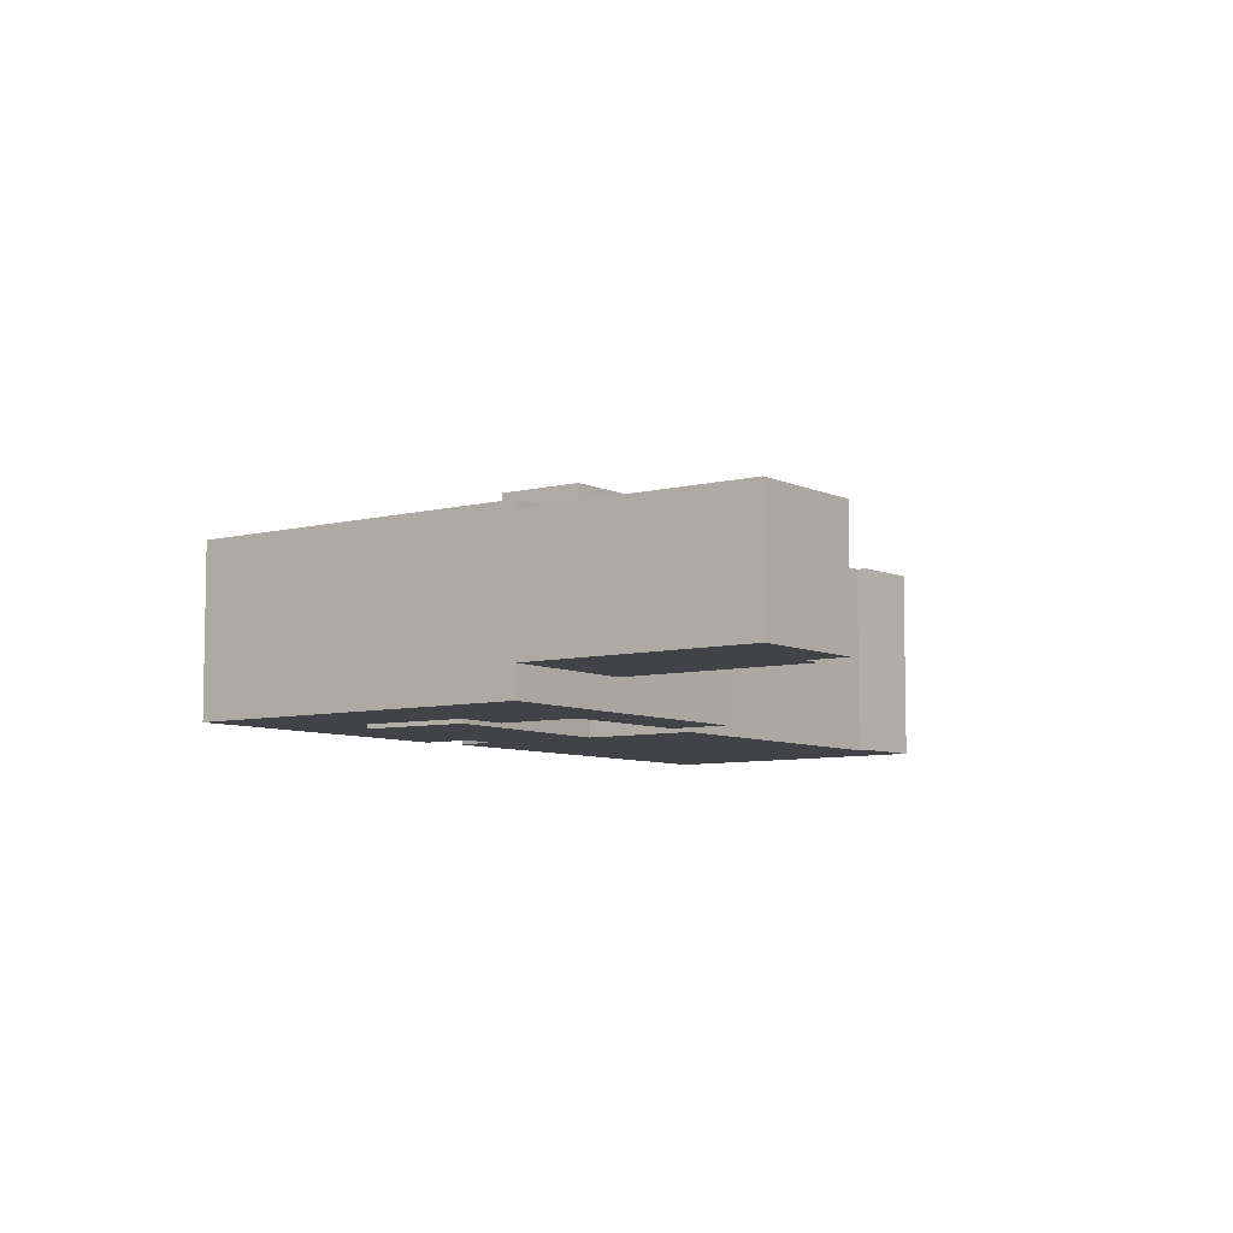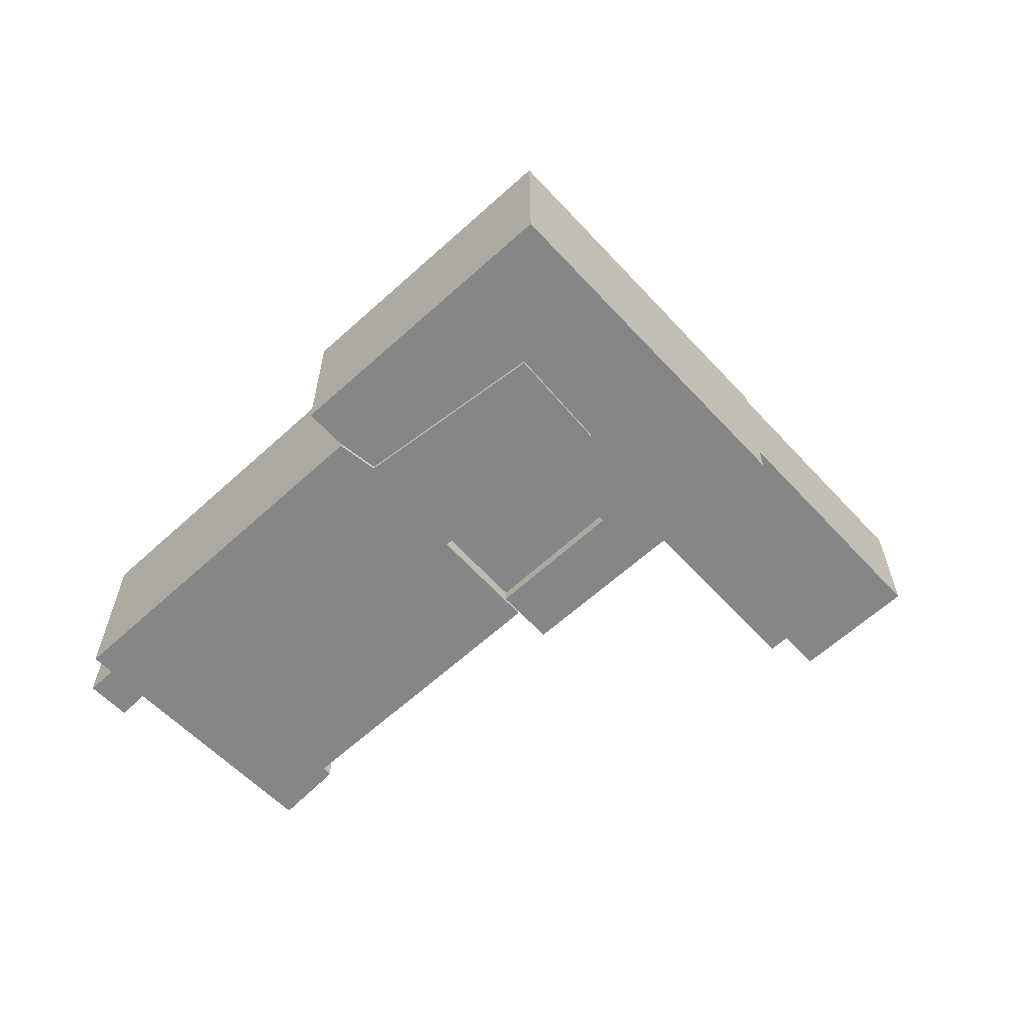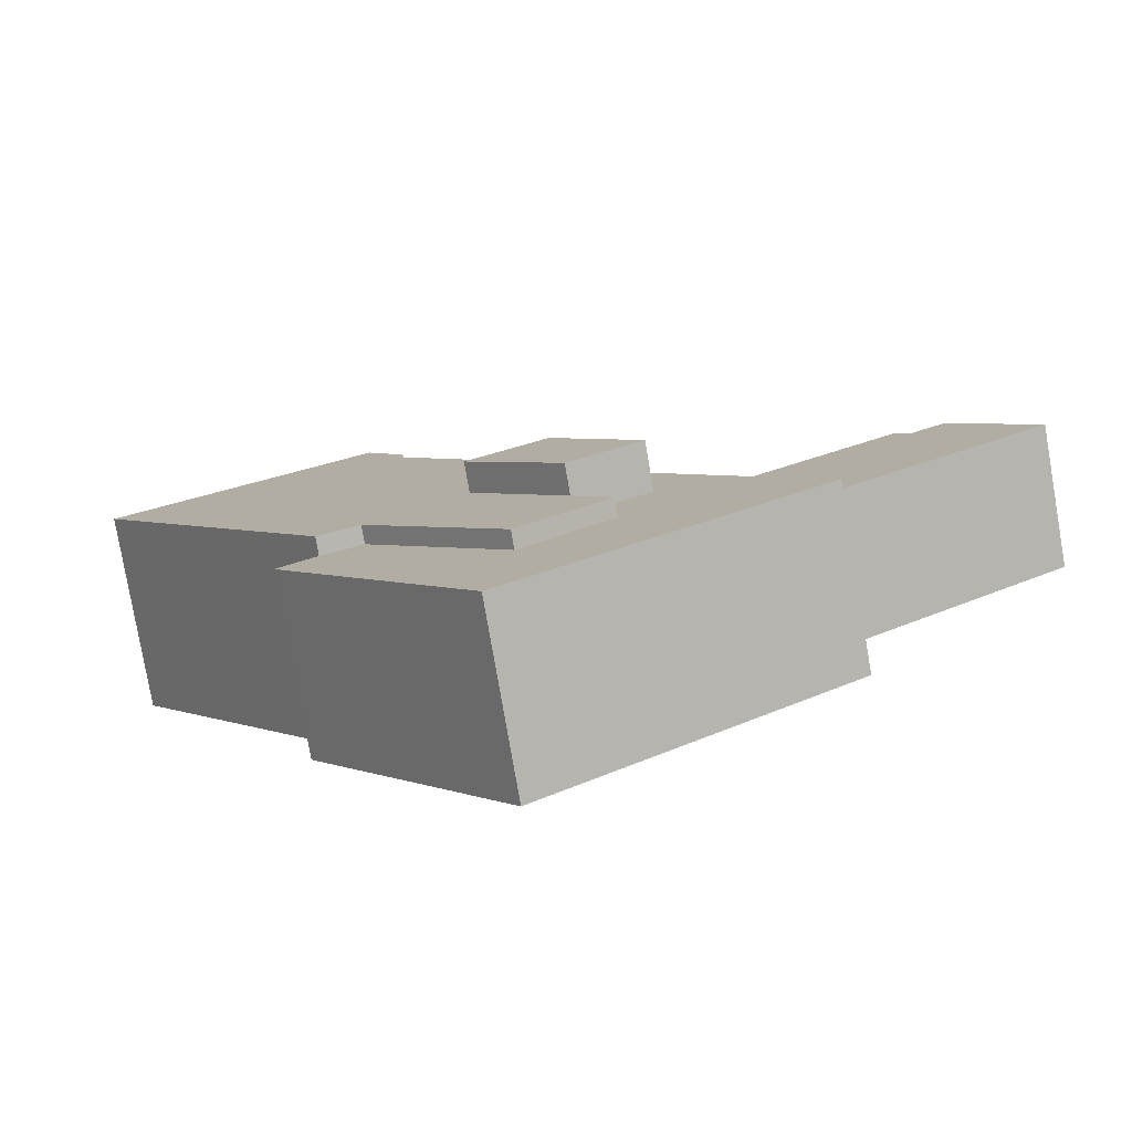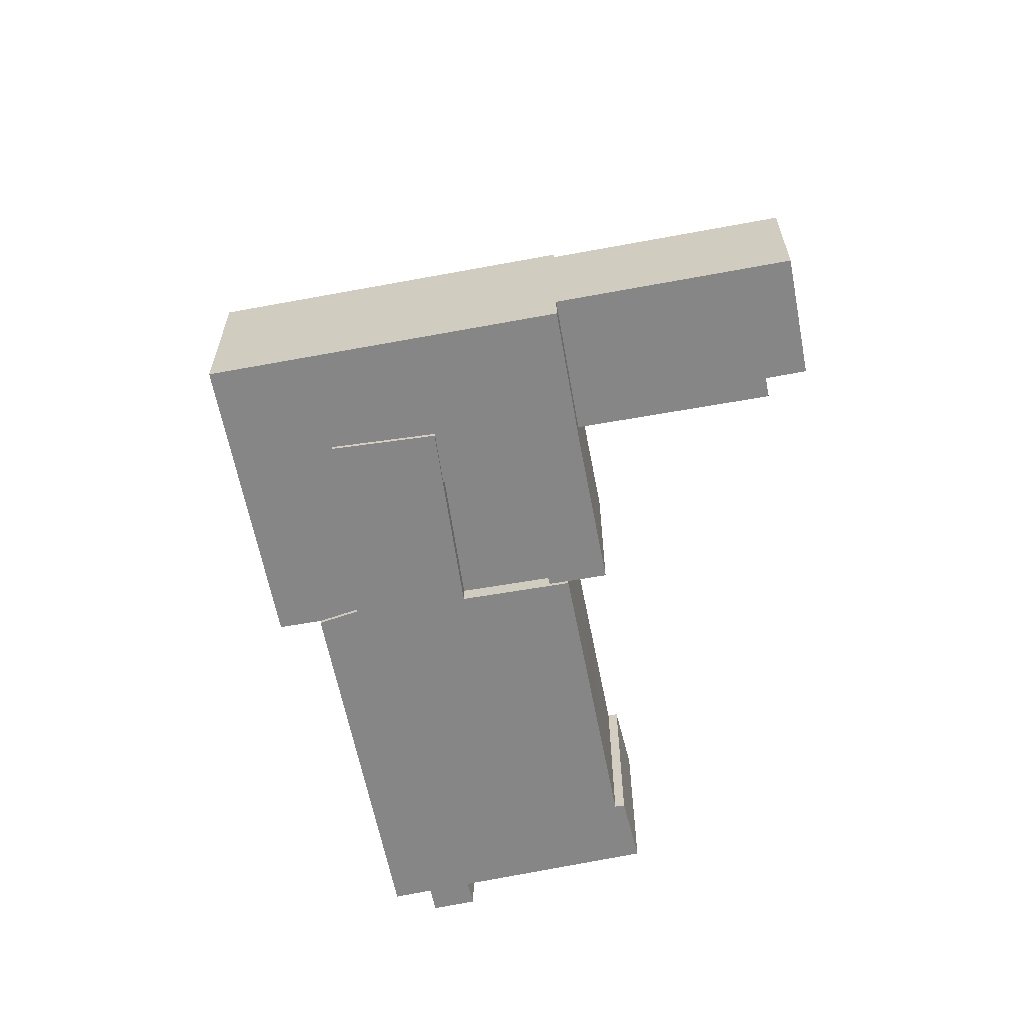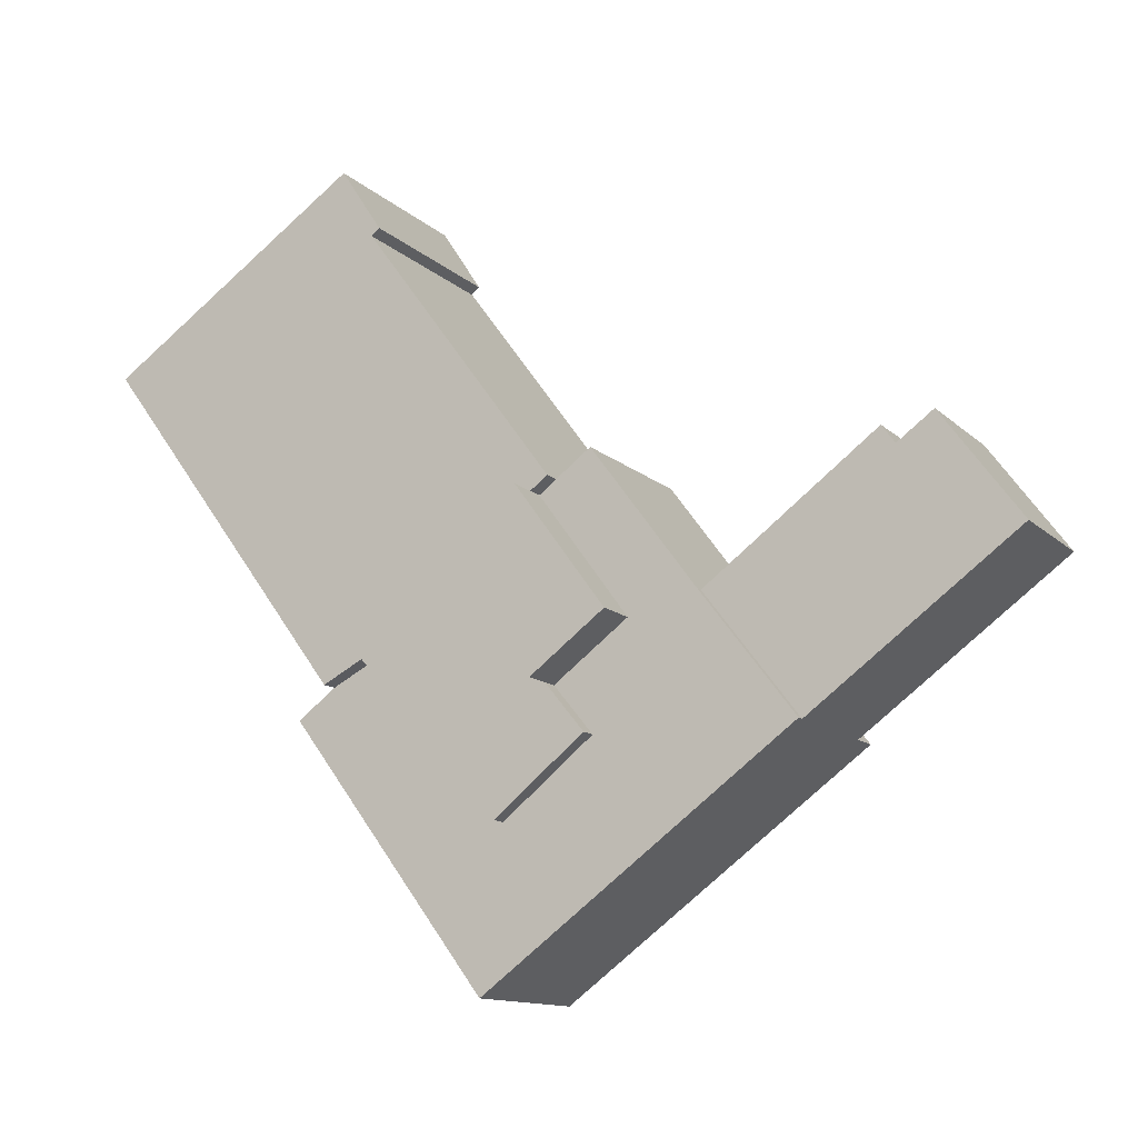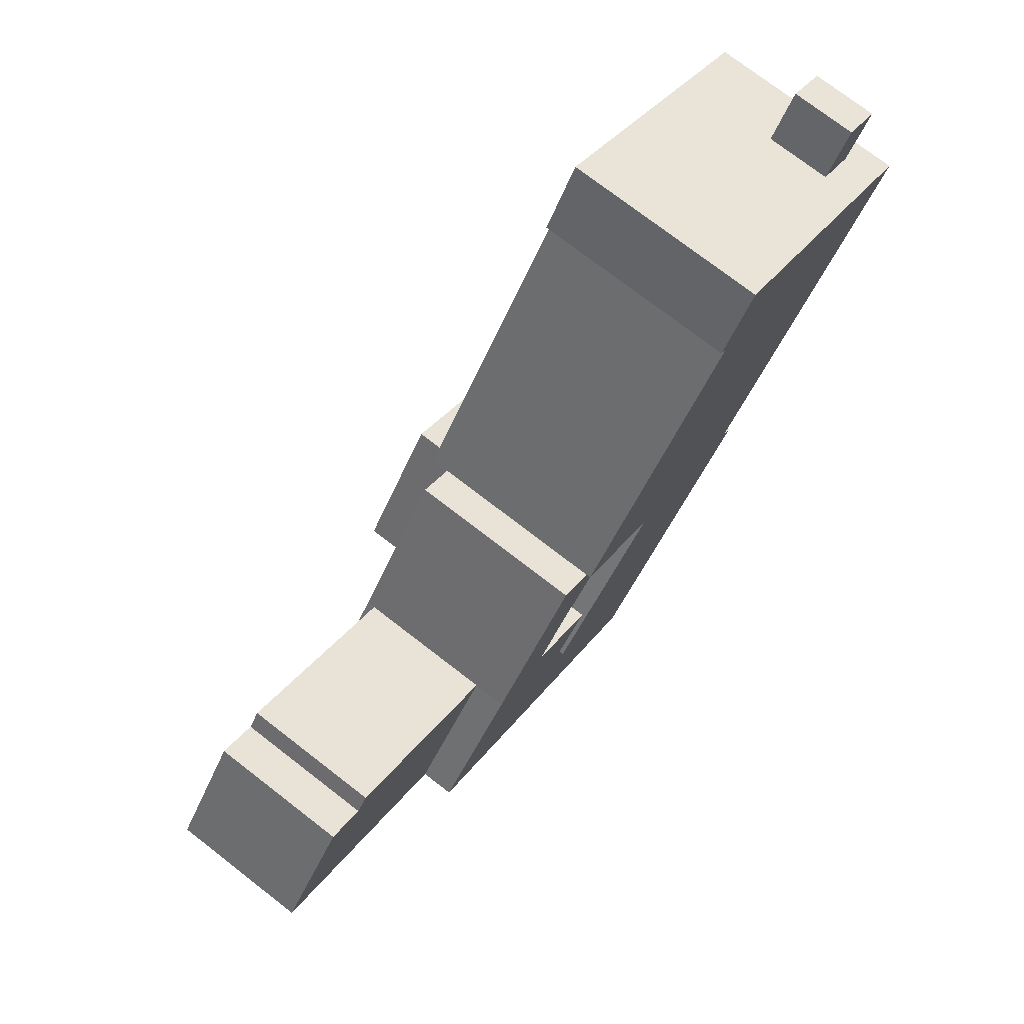
<metadata>
{"format":"obj","ext":"obj","renderer":"f3d","projection":"perspective","resolution":1024,"background":"white","views":[{"elev":-7.2,"azim":-106.8,"up":"+Y"},{"elev":-62.0,"azim":169.3,"up":"+Y"},{"elev":-79.1,"azim":-170.2,"up":"+Z"},{"elev":-62.0,"azim":-132.6,"up":"+Y"},{"elev":-12.3,"azim":-153.2,"up":"+Z"},{"elev":74.8,"azim":-52.3,"up":"+Z"}]}
</metadata>
<code>
v  -0.2963 10.96 15.81
v  -6.371 -4.667e-16 7.621
v  -0.2965 -9.682e-16 15.81
v  -6.37 10.96 7.621
v  0.1155 10.96 16.37
v  0.1153 -1.002e-15 16.37
v  2.265 -9.027e-16 14.74
v  2.265 10.96 14.74
v  3.337 -8.525e-16 13.92
v  3.337 10.96 13.92
v  -2.172 -3.91e-16 6.385
v  -2.172 10.96 6.385
v  2.393 -1.794e-16 2.929
v  2.394 10.96 2.929
v  5.971e-06 5.426e-22 -8.861e-06
v  0.0002398 10.96 -0.000356
v  5.556 2.782e-16 -4.543
v  5.556 10.96 -4.543
v  14.26 10.96 5.193
v  14.26 -3.18e-16 5.193
v  16.74 -2.376e-16 3.88
v  16.74 10.96 3.88
v  19.1 -1.29e-16 2.107
v  19.1 10.96 2.106
v  11.4 5.043e-16 -8.236
v  11.4 10.96 -8.236
v  6.97 8.681e-16 -14.18
v  6.97 10.96 -14.18
v  -12.16 10.96 0.07434
v  -12.16 -4.573e-18 0.07469
v  -12.16 2.04 0.07462
v  -6.37 10.46 7.621
v  -6.371 2.04 7.621
v  -12.16 10.46 0.07436
v  -24.9 10.46 9.567
v  -24.9 2.04 9.568
v  -20.03 10.46 16.18
v  -20.03 2.04 16.18
v  -17.8 2.04 14.54
v  -17.8 10.46 14.54
v  -16.99 10.46 15.65
v  -16.99 2.04 15.65
v  -9.381 2.04 9.896
v  -9.381 10.46 9.896
v  8.284 0.87 10.14
v  3.337 13.93 13.92
v  3.337 0.87 13.92
v  8.285 13.93 10.14
v  2.393 0.87 2.929
v  2.394 13.93 2.929
v  -2.172 13.93 6.384
v  -2.172 0.87 6.385
v  29.46 5.935 30.12
v  27.52 1.92 27.21
v  29.46 1.92 30.12
v  27.52 5.935 27.21
v  31.99 1.92 28.35
v  31.99 5.935 28.35
v  29.95 1.92 25.53
v  29.95 5.935 25.53
v  31.76 -0.28 24.27
v  29.95 12.08 25.53
v  29.95 -0.28 25.53
v  31.76 12.08 24.27
v  24.17 -0.28 13.96
v  24.17 12.08 13.96
v  22.22 -0.28 11.32
v  22.22 12.08 11.32
v  19.85 -0.28 8.101
v  19.85 12.08 8.101
v  16.74 -0.28 3.881
v  16.74 12.08 3.88
v  14.26 12.08 5.193
v  14.26 -0.28 5.194
v  5.556 -0.28 -4.543
v  5.556 12.08 -4.543
v  0.0002637 12.08 -0.0003914
v  0 -0.28 -1.714e-17
v  8.284 12.08 10.14
v  8.284 -0.28 10.14
v  2.265 12.08 14.74
v  2.265 -0.28 14.74
v  5.373 12.08 18.96
v  5.372 -0.28 18.96
v  7.735 12.08 22.18
v  7.735 -0.28 22.18
v  9.545 12.08 24.64
v  9.545 -0.28 24.64
v  14.07 12.08 30.79
v  14.07 -0.28 30.79
v  13.55 12.08 31.21
v  13.55 -0.28 31.21
v  16.11 12.08 35.11
v  16.11 -0.28 35.11
v  24.8 -0.28 29.09
v  24.8 12.08 29.09
v  27.52 -0.28 27.21
v  27.52 12.08 27.21
g defaultobject
f 1 2 3
f 2 1 4
f 5 3 6
f 3 5 1
f 7 5 6
f 5 7 8
f 9 8 7
f 8 9 10
f 11 10 9
f 10 11 12
f 13 12 11
f 12 13 14
f 15 14 13
f 14 15 16
f 17 16 15
f 16 17 18
f 19 17 20
f 17 19 18
f 21 19 20
f 19 21 22
f 23 22 21
f 22 23 24
f 25 24 23
f 24 25 26
f 27 26 25
f 26 27 28
f 29 27 30
f 27 29 28
f 4 30 2
f 30 4 29
f 31 32 33
f 32 31 34
f 35 31 36
f 31 35 34
f 37 36 38
f 36 37 35
f 39 37 38
f 37 39 40
f 41 39 42
f 39 41 40
f 43 41 42
f 41 43 44
f 33 44 43
f 44 33 32
f 45 46 47
f 46 45 48
f 49 48 45
f 48 49 50
f 51 49 52
f 49 51 50
f 46 52 47
f 52 46 51
f 53 54 55
f 54 53 56
f 57 53 55
f 53 57 58
f 59 58 57
f 58 59 60
f 56 59 54
f 59 56 60
f 61 62 63
f 62 61 64
f 65 64 61
f 64 65 66
f 67 66 65
f 66 67 68
f 69 68 67
f 68 69 70
f 71 70 69
f 70 71 72
f 73 71 74
f 71 73 72
f 75 73 74
f 73 75 76
f 77 75 78
f 75 77 76
f 79 78 80
f 78 79 77
f 81 80 82
f 80 81 79
f 83 82 84
f 82 83 81
f 85 84 86
f 84 85 83
f 87 86 88
f 86 87 85
f 89 88 90
f 88 89 87
f 91 90 92
f 90 91 89
f 93 92 94
f 92 93 91
f 95 93 94
f 93 95 96
f 97 96 95
f 96 97 98
f 63 98 97
f 98 63 62
f 5 8 12
f 10 12 8
f 16 12 14
f 29 4 28
f 16 28 4
f 12 16 4
f 1 12 4
f 5 12 1
f 18 28 16
f 19 28 18
f 26 28 19
f 22 26 19
f 24 26 22
f 34 44 32
f 44 34 41
f 41 34 40
f 40 34 35
f 40 35 37
f 48 51 46
f 51 48 50
f 56 58 60
f 58 56 53
f 73 79 72
f 79 73 77
f 77 73 76
f 66 62 64
f 62 66 98
f 98 66 96
f 96 66 93
f 93 66 89
f 93 89 91
f 89 66 87
f 87 66 68
f 87 68 85
f 85 68 70
f 85 70 83
f 83 70 72
f 83 72 81
f 81 72 79
f 7 11 9
f 11 15 13
f 30 27 2
f 15 2 27
f 11 2 15
f 3 2 11
f 6 3 11
f 7 6 11
f 17 15 27
f 20 17 27
f 21 20 27
f 25 21 27
f 23 21 25
f 42 39 43
f 33 36 31
f 36 33 39
f 36 39 38
f 39 33 43
f 47 49 45
f 49 47 52
f 54 57 55
f 57 54 59
f 92 90 94
f 63 65 61
f 65 63 97
f 65 97 67
f 67 97 69
f 69 97 95
f 69 95 71
f 71 95 74
f 74 95 94
f 74 94 75
f 75 94 80
f 80 94 90
f 80 90 88
f 80 88 82
f 82 88 84
f 84 88 86
f 78 75 80

</code>
